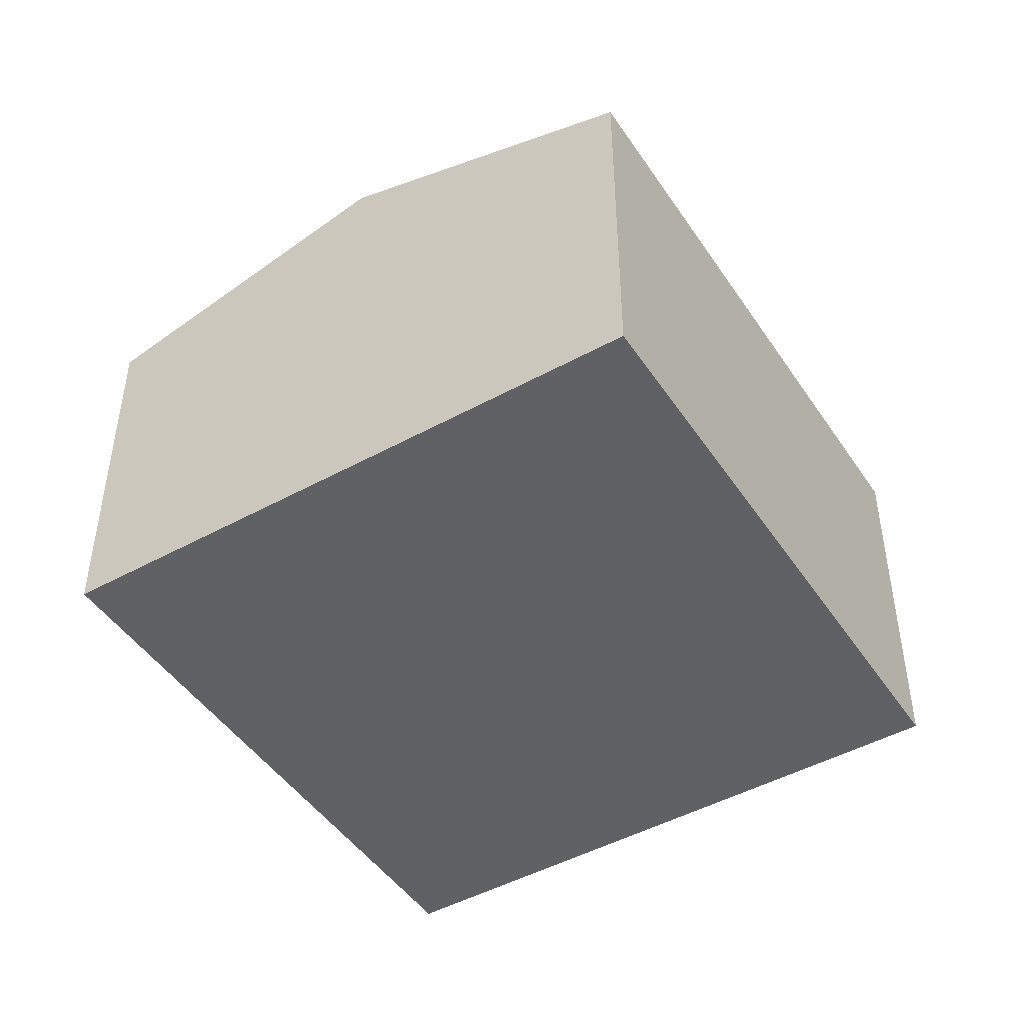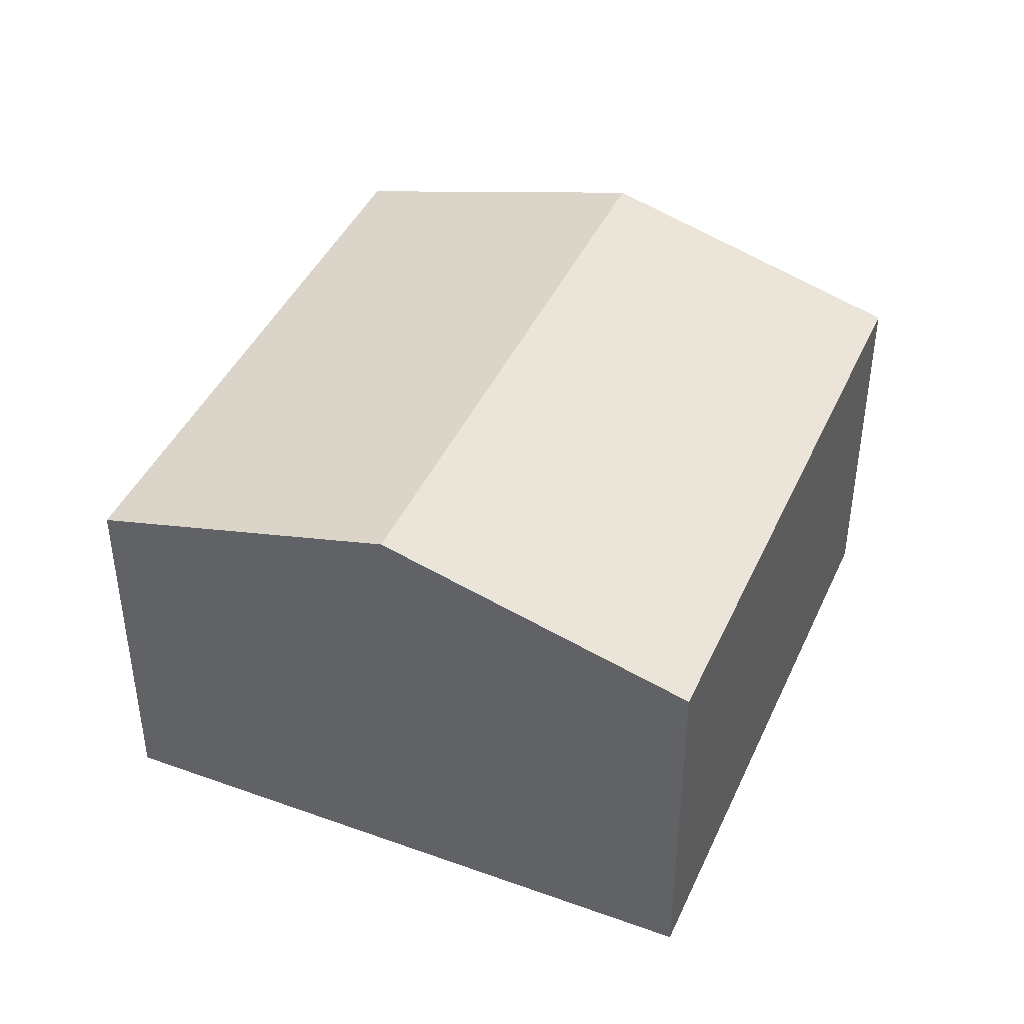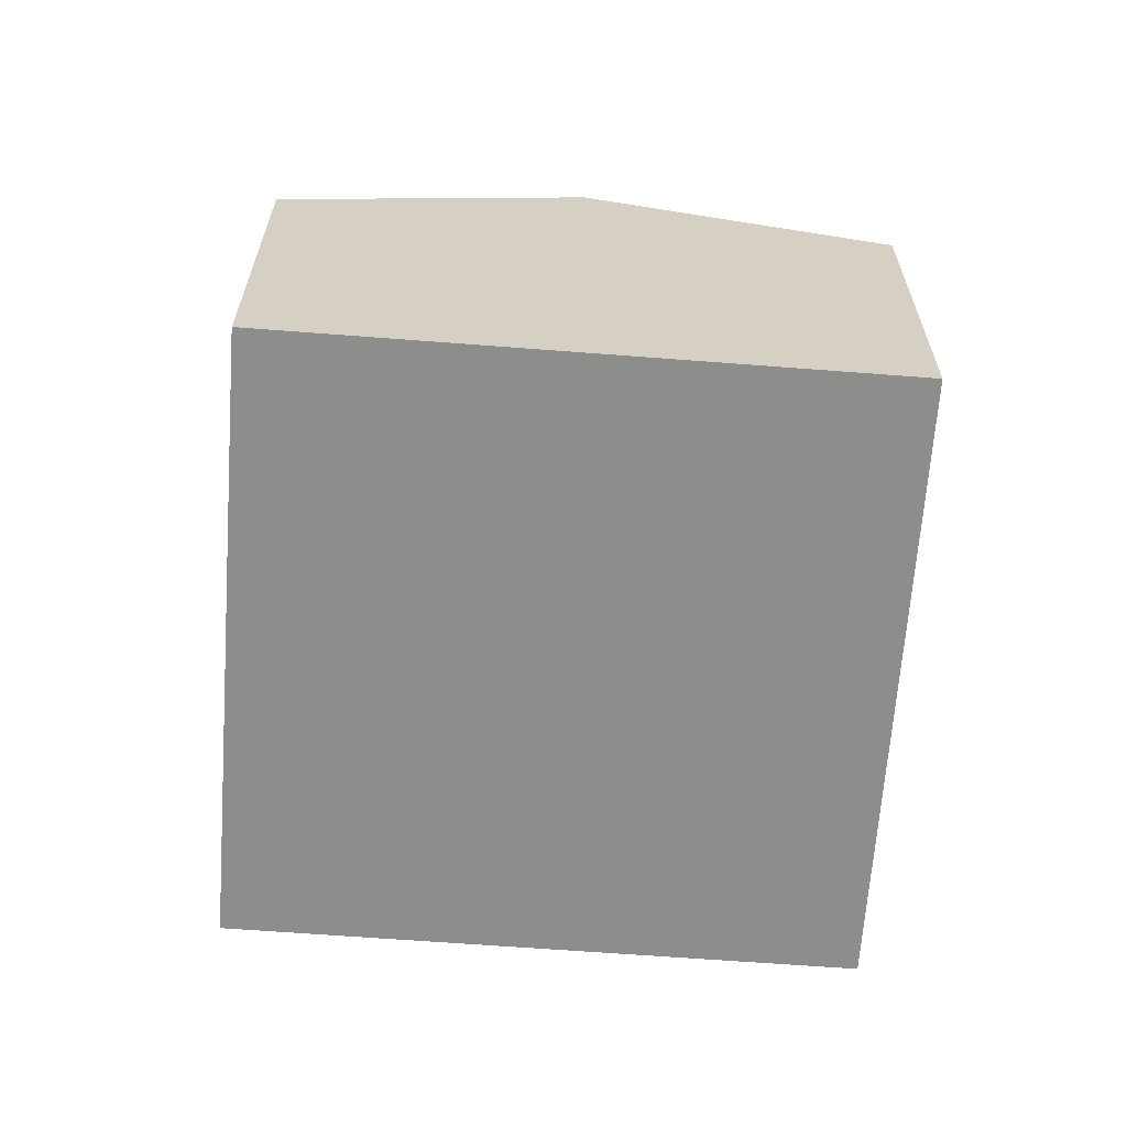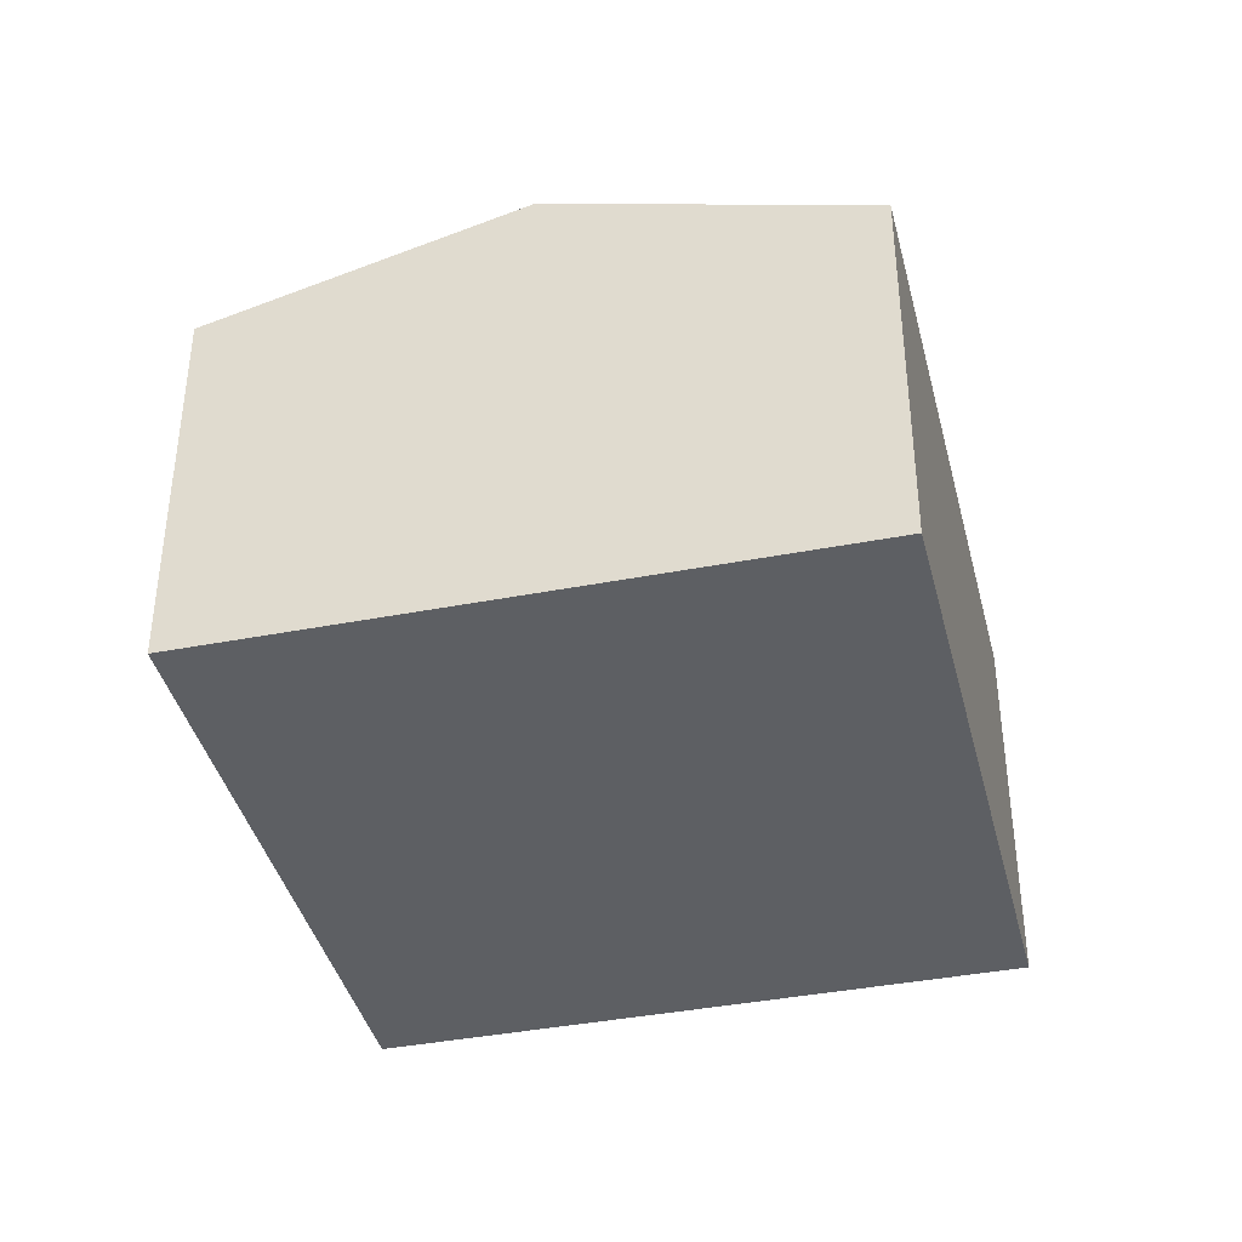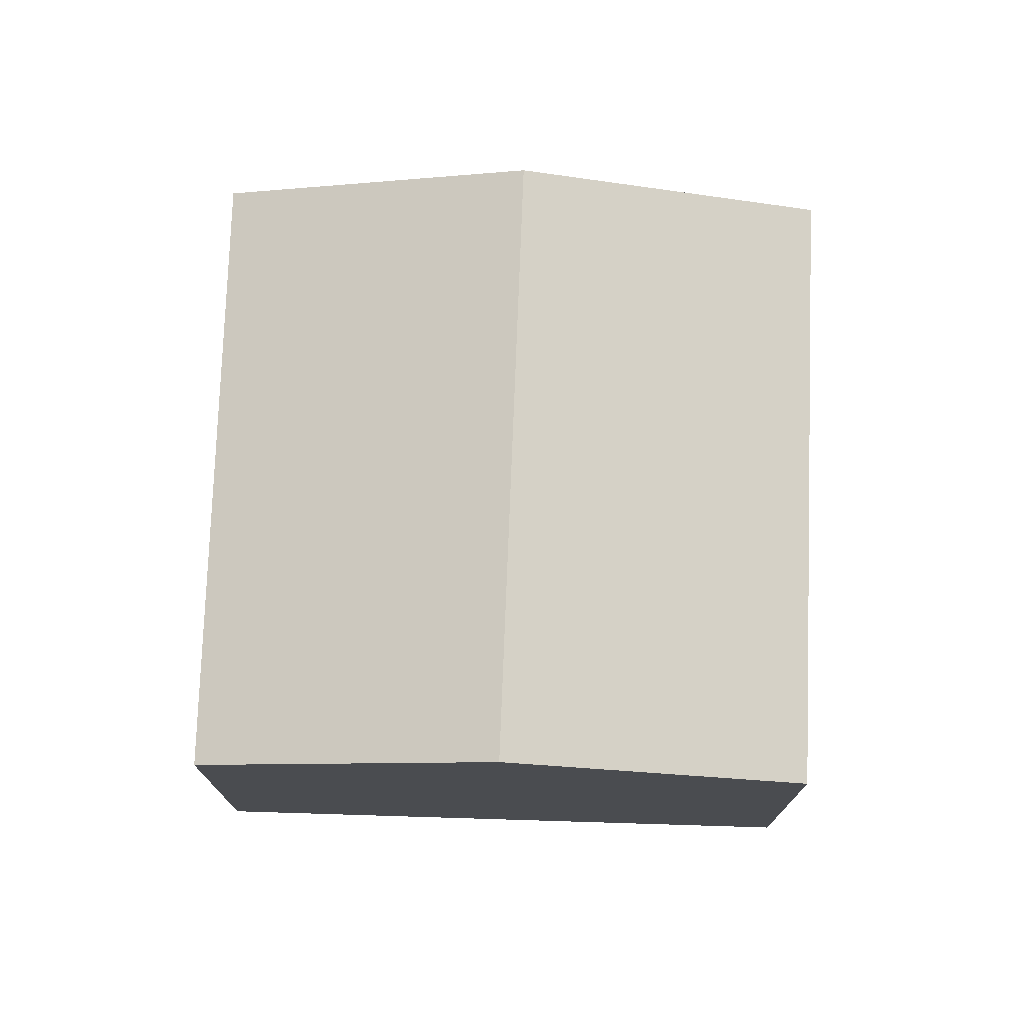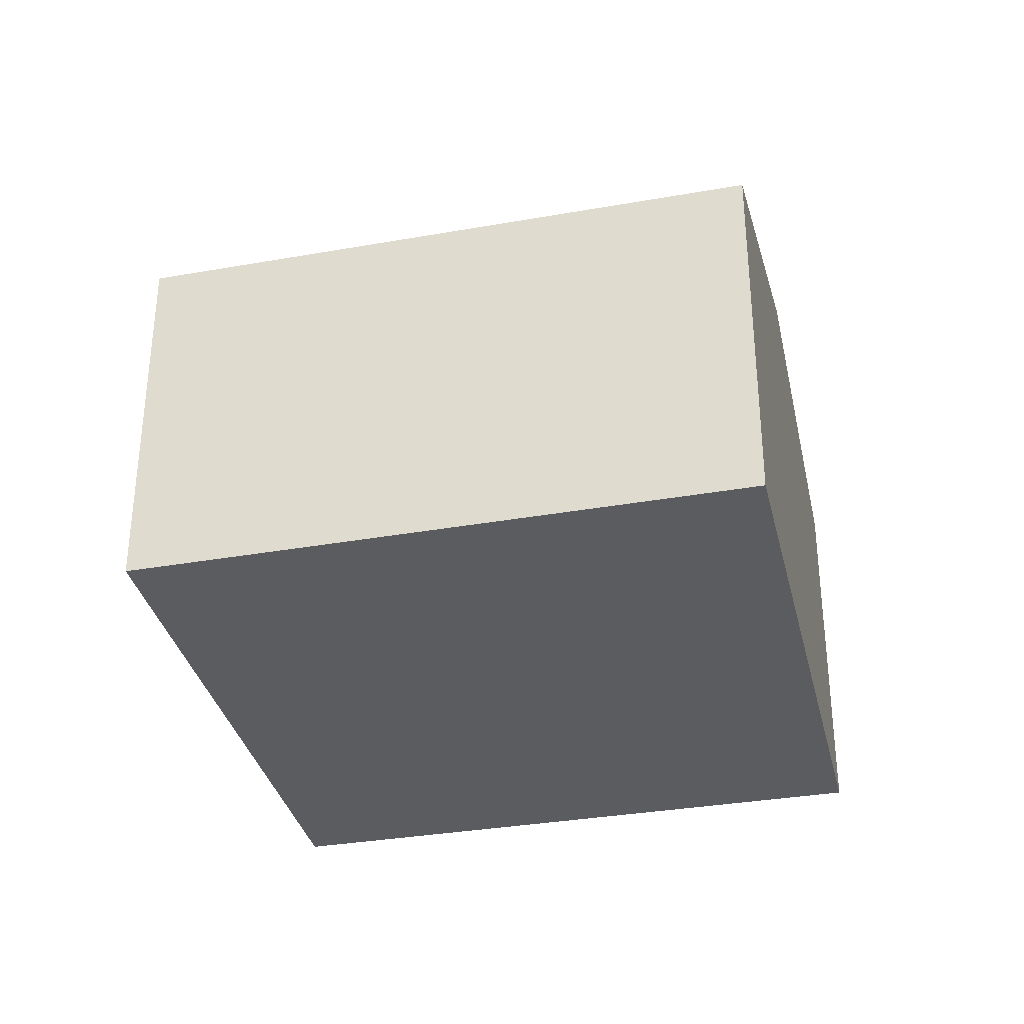
<metadata>
{"format":"obj","ext":"obj","renderer":"f3d","projection":"perspective","resolution":1024,"background":"white","views":[{"elev":-47.1,"azim":91.1,"up":"+Y"},{"elev":43.4,"azim":82.3,"up":"+Y"},{"elev":-64.4,"azim":-125.2,"up":"+Y"},{"elev":-39.8,"azim":-107.3,"up":"+Y"},{"elev":75.2,"azim":-119.0,"up":"+Y"},{"elev":-34.3,"azim":-17.8,"up":"+Y"}]}
</metadata>
<code>
v  3.085 8.784 -5.184
v  16.52 7.135 -4.152
v  6.154 7.161 -10.34
v  13.4 8.784 1.084
v  0 7.152 4.379e-16
v  3.969 7.152 2.411
v  5.77 7.152 3.505
v  10.31 7.152 6.266
v  0 0 0
v  3.969 -1.476e-16 2.411
v  5.77 -2.146e-16 3.505
v  10.31 -3.837e-16 6.266
v  13.4 -6.638e-17 1.084
v  16.52 2.542e-16 -4.152
v  6.154 6.332e-16 -10.34
v  3.085 3.174e-16 -5.184
g defaultobject
f 1 2 3
f 2 1 4
f 5 4 1
f 4 5 6
f 4 6 7
f 4 7 8
f 9 6 5
f 6 9 7
f 7 9 8
f 8 9 10
f 8 10 11
f 8 11 12
f 12 4 8
f 4 12 2
f 2 12 13
f 2 13 14
f 2 15 3
f 15 2 14
f 1 9 5
f 9 1 3
f 9 3 16
f 16 3 15
f 11 13 12
f 13 11 10
f 13 10 14
f 14 10 9
f 14 9 15
f 15 9 16

</code>
